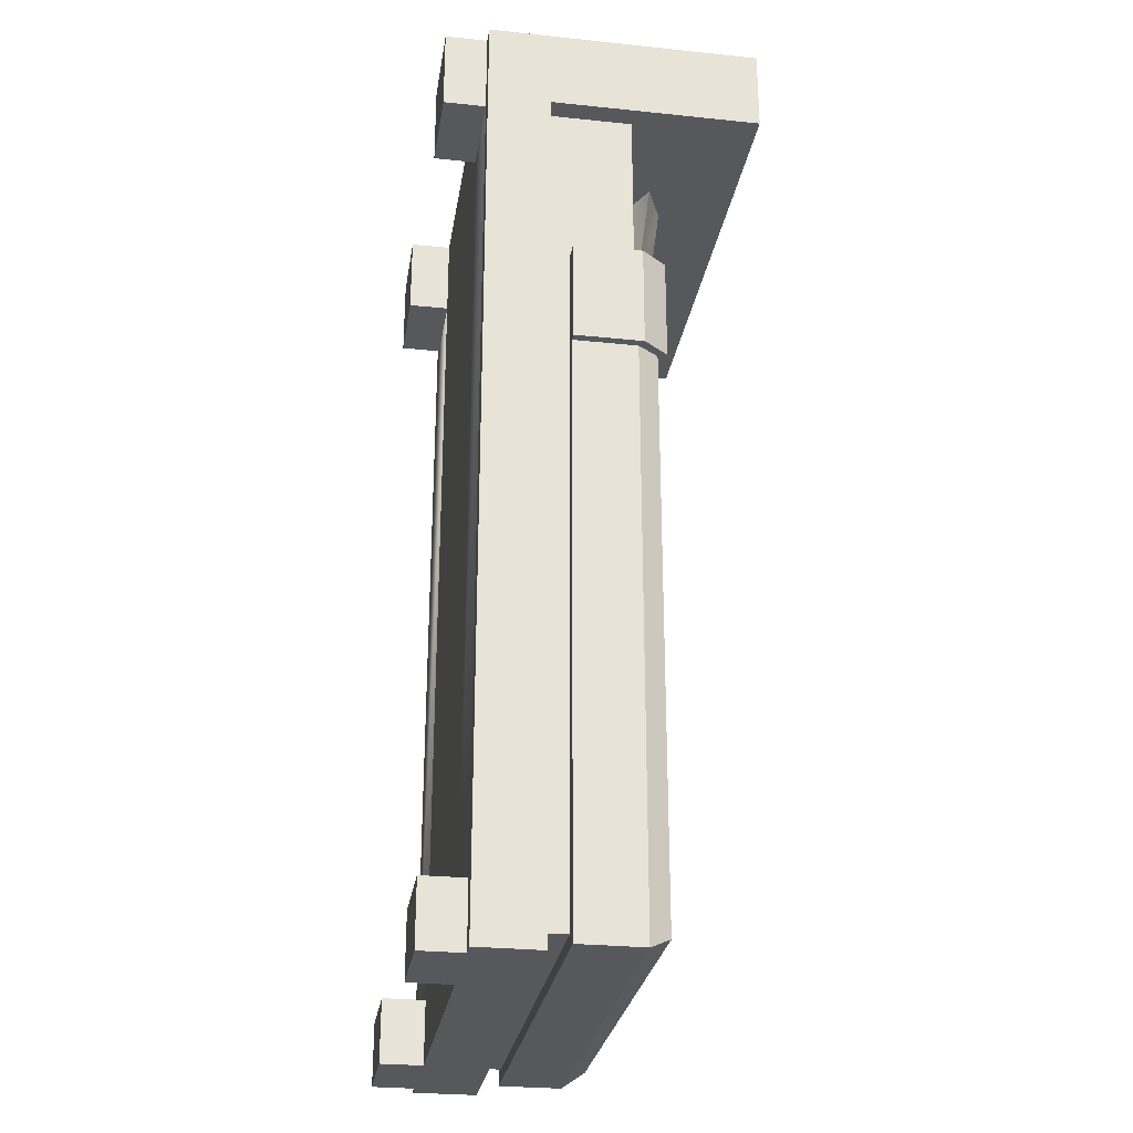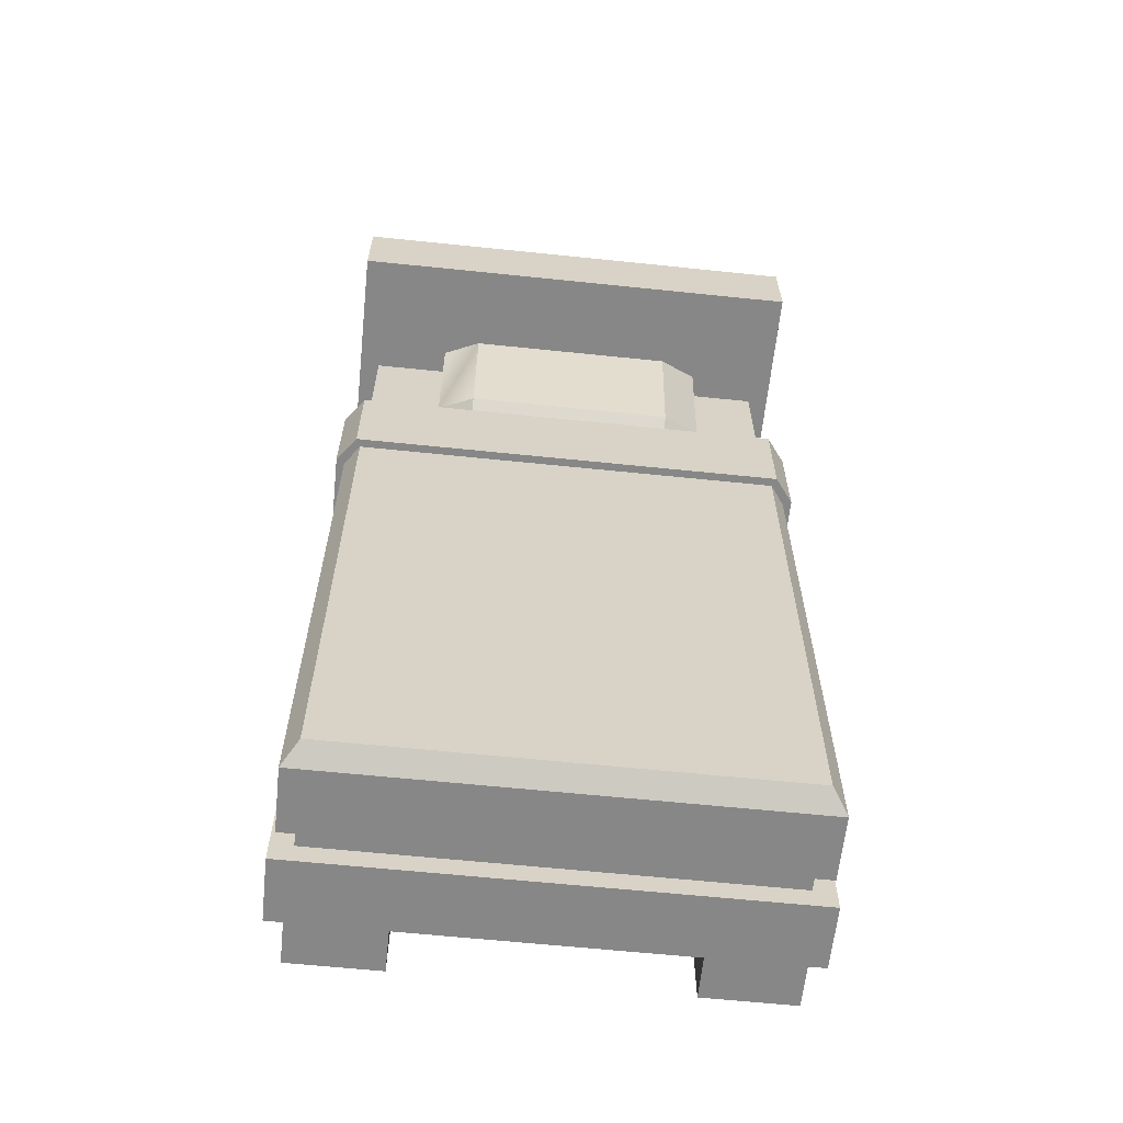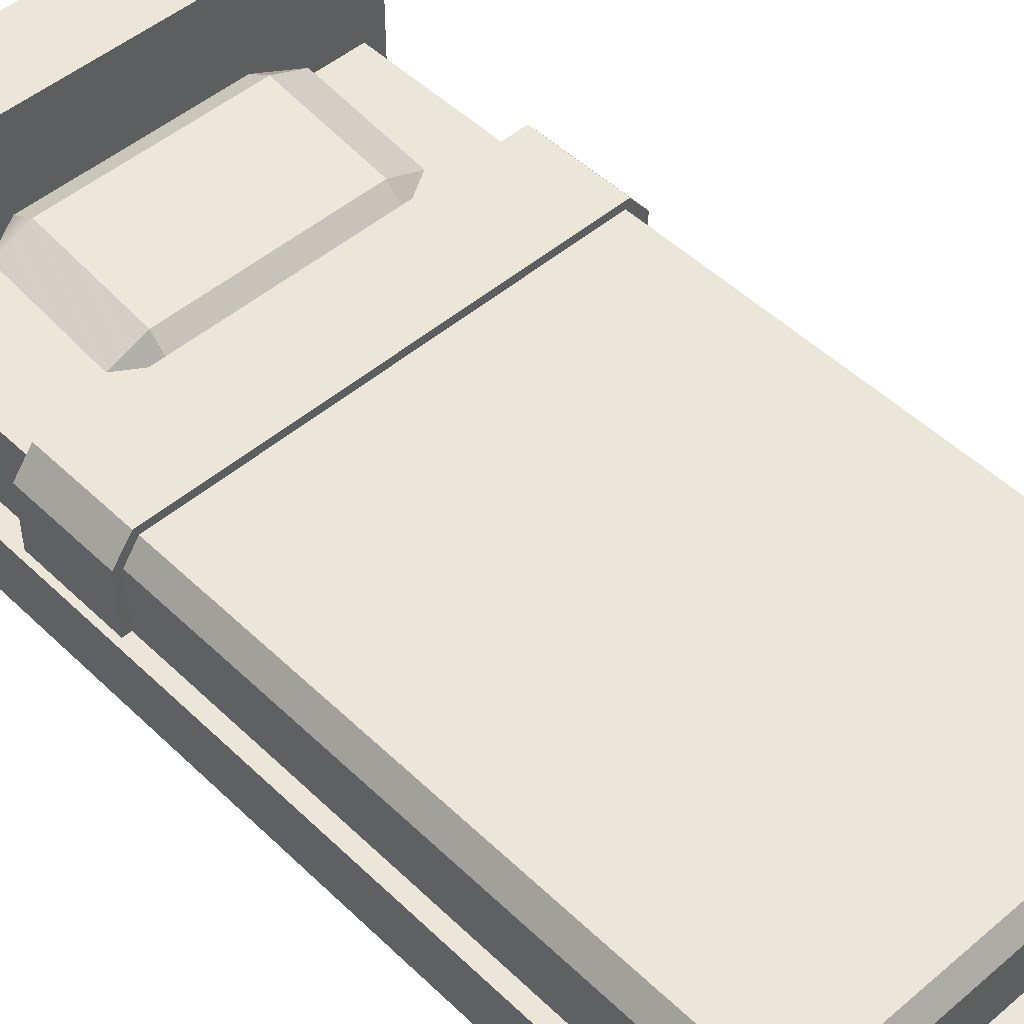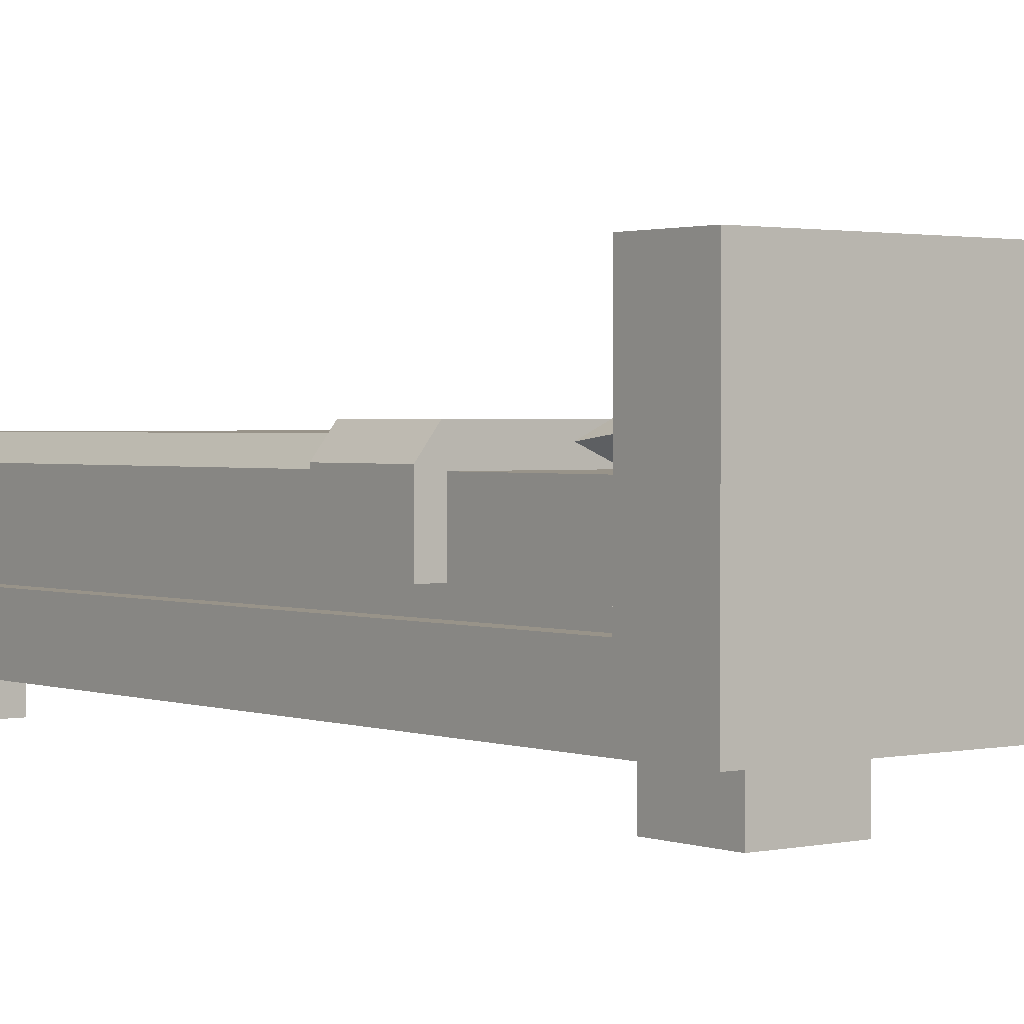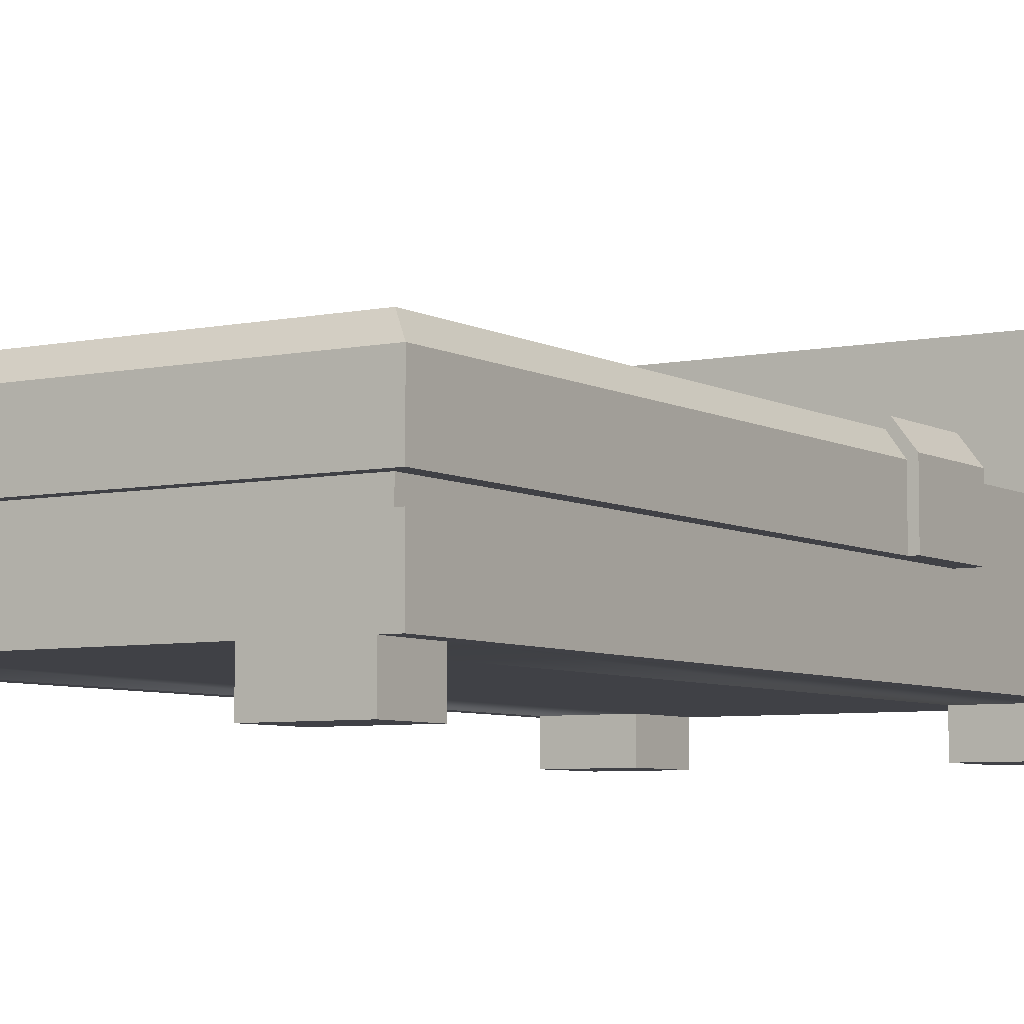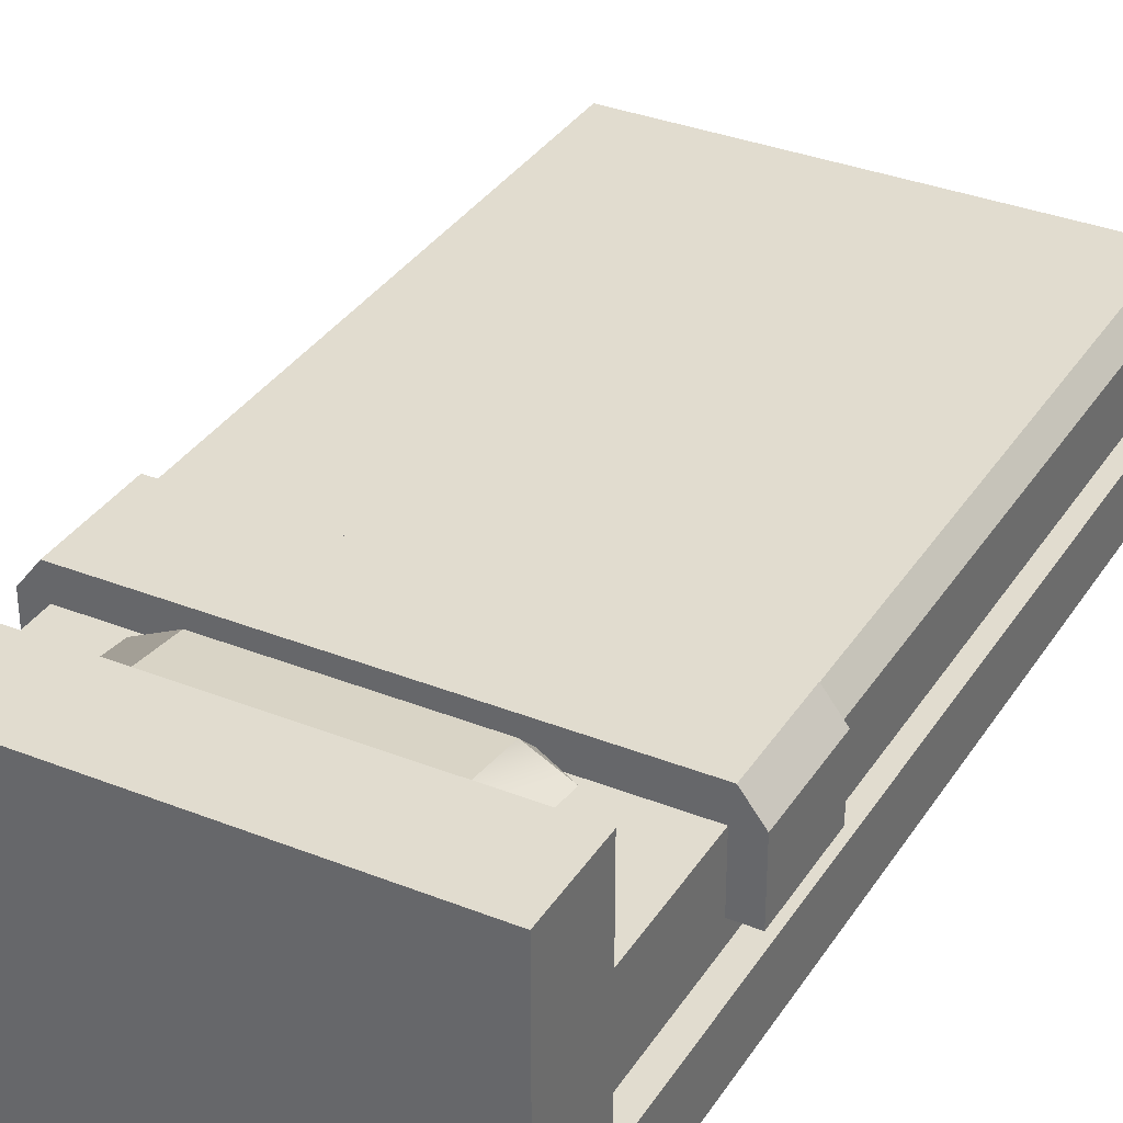
<metadata>
{"format":"obj","ext":"obj","renderer":"f3d","projection":"perspective","resolution":1024,"background":"white","views":[{"elev":-27.7,"azim":81.0,"up":"+Z"},{"elev":-62.5,"azim":174.0,"up":"+Z"},{"elev":49.1,"azim":136.7,"up":"+Y"},{"elev":1.6,"azim":-38.0,"up":"+Y"},{"elev":-6.0,"azim":-147.6,"up":"+Y"},{"elev":34.2,"azim":28.2,"up":"+Y"}]}
</metadata>
<code>
o bedSingle
v -0.928 0.225 0.025
v -0.928 0.125 0.025
v -0.928 0.125 1.025
v -0.928 0.225 1.025
v -0.413 0.125 0.025
v -0.413 0.225 1.025
v -0.413 0.125 1.025
v -0.388 0.125 1.025
v -0.388 0.125 0
v -0.953 0.125 0
v -0.953 0.125 1.025
v -0.953 0.375 1.025
v -0.388 0.375 1.025
v -0.953 0.05 0
v -0.953 0.05 1.125
v -0.953 0.375 1.125
v -0.388 0.05 0
v -0.408 0.05 0
v -0.513 0.05 0
v -0.828 0.05 0
v -0.933 0.05 0
v -0.388 0.05 1.125
v -0.408 0.05 0.075
v -0.408 0.05 1.125
v -0.408 0.05 1.025
v -0.513 0.05 0.075
v -0.513 0.05 1.025
v -0.513 0.05 1.125
v -0.828 0.05 0.075
v -0.828 0.05 1.125
v -0.828 0.05 1.025
v -0.933 0.05 0.075
v -0.933 0.05 1.025
v -0.933 0.05 1.125
v -0.388 0.375 1.125
v -0.513 0 0
v -0.408 0 0
v -0.408 -0 0.075
v -0.513 -0 0.075
v -0.828 0 0
v -0.828 -0 0.075
v -0.513 -0 1.025
v -0.513 -0 1.125
v -0.408 -0 1.025
v -0.408 -0 1.125
v -0.933 0 0
v -0.933 -0 0.075
v -0.828 -0 1.025
v -0.828 -0 1.125
v -0.933 -0 1.025
v -0.933 -0 1.125
v -0.413 0.225 0.8216
v -0.928 0.225 0.8216
v -0.413 0.225 0.025
v -0.413 0.25 0.025
v -0.395 0.225 0.009955
v -0.946 0.225 0.009955
v -0.928 0.25 0.025
v -0.928 0.15 0.6993
v -0.946 0.15 0.6993
v -0.946 0.15 0.009955
v -0.928 0.15 0.025
v -0.395 0.15 0.009955
v -0.413 0.15 0.025
v -0.395 0.15 0.6993
v -0.413 0.15 0.6993
v -0.413 0.15 0.8216
v -0.928 0.15 0.8216
v -0.395 0.225 0.6993
v -0.413 0.25 0.6993
v -0.928 0.25 0.6993
v -0.946 0.225 0.6993
v -0.408 0.26 0.8216
v -0.933 0.26 0.8216
v -0.956 0.15 0.8216
v -0.956 0.23 0.8216
v -0.385 0.15 0.8216
v -0.385 0.23 0.8216
v -0.956 0.15 0.6993
v -0.408 0.26 0.6993
v -0.933 0.26 0.6993
v -0.956 0.23 0.6993
v -0.385 0.15 0.6993
v -0.385 0.23 0.6993
v -0.7988 0.2647 0.8499
v -0.7988 0.2832 0.9967
v -0.5472 0.2832 0.9967
v -0.5472 0.2647 0.8499
v -0.5472 0.2435 1.002
v -0.7988 0.2435 1.002
v -0.7988 0.225 0.8549
v -0.5472 0.225 0.8549
v -0.5472 0.2666 1.025
v -0.7988 0.2666 1.025
v -0.503 0.2448 0.8524
v -0.503 0.2634 0.9992
v -0.7988 0.2416 0.8266
v -0.5472 0.2416 0.8266
v -0.843 0.2634 0.9992
v -0.843 0.2448 0.8524
f 1 2 3
f 3 4 1
f 5 54 6
f 6 7 5
f 6 54 1
f 1 4 6
f 54 5 2
f 2 1 54
f 52 73 74
f 74 53 52
f 74 68 53
f 74 75 68
f 74 76 75
f 73 52 67
f 73 67 77
f 77 78 73
f 60 75 79
f 75 60 59
f 59 68 75
f 74 73 80
f 80 81 74
f 81 82 76
f 76 74 81
f 82 79 75
f 75 76 82
f 77 83 84
f 84 78 77
f 78 84 80
f 80 73 78
f 84 83 65
f 65 69 84
f 69 80 84
f 69 70 80
f 70 81 80
f 70 71 81
f 71 72 81
f 72 82 81
f 72 60 82
f 60 79 82
f 77 67 66
f 66 65 77
f 65 83 77
f 85 86 87
f 87 88 85
f 89 91 90
f 91 89 92
f 93 94 90
f 90 89 93
f 86 94 93
f 93 87 86
f 95 89 96
f 89 95 92
f 97 88 85
f 88 97 98
f 99 86 85
f 85 100 99
f 91 90 99
f 99 100 91
f 87 95 96
f 95 87 88
f 92 97 91
f 97 92 98
f 89 96 87
f 87 90 89
f 87 86 90
f 86 99 90
f 91 90 94
f 94 97 91
f 94 86 97
f 86 85 97
f 88 92 95
f 92 88 91
f 91 88 85
f 91 85 100
f 93 92 89
f 92 93 98
f 98 93 87
f 98 87 88
f 96 93 89
f 93 87 96
f 94 86 99
f 90 94 99
f 100 85 97
f 91 97 100
f 93 99 94
f 99 93 96
f 99 96 95
f 99 95 100
f 100 95 97
f 97 95 98
f 88 95 98
f 95 92 98
f 5 8 9
f 9 10 5
f 10 2 5
f 10 3 2
f 10 11 3
f 8 5 7
f 4 3 11
f 11 12 4
f 12 13 4
f 6 4 13
f 7 6 13
f 13 8 7
f 10 14 15
f 15 11 10
f 15 12 11
f 15 16 12
f 9 17 18
f 18 19 9
f 19 20 9
f 20 21 9
f 21 14 9
f 14 10 9
f 18 17 22
f 22 23 18
f 22 24 23
f 24 25 23
f 26 23 25
f 25 27 26
f 26 27 20
f 20 19 26
f 27 28 20
f 28 29 20
f 28 30 29
f 30 31 29
f 32 29 31
f 31 33 32
f 32 33 14
f 14 21 32
f 33 34 14
f 34 15 14
f 8 13 35
f 8 35 22
f 8 22 17
f 17 9 8
f 35 13 12
f 12 16 35
f 24 22 35
f 35 28 24
f 35 30 28
f 35 34 30
f 35 15 34
f 35 16 15
f 36 37 38
f 38 39 36
f 19 36 39
f 39 26 19
f 40 20 29
f 29 41 40
f 27 42 43
f 43 28 27
f 44 25 24
f 24 45 44
f 18 37 36
f 36 19 18
f 46 40 41
f 41 47 46
f 43 45 24
f 24 28 43
f 48 31 30
f 30 49 48
f 47 41 29
f 29 32 47
f 31 48 50
f 50 33 31
f 21 46 47
f 47 32 21
f 20 40 46
f 46 21 20
f 42 44 45
f 45 43 42
f 51 49 30
f 30 34 51
f 37 18 23
f 23 38 37
f 25 44 42
f 42 27 25
f 50 48 49
f 49 51 50
f 33 50 51
f 51 34 33
f 39 38 23
f 23 26 39
f 52 53 1
f 1 54 52
f 55 56 57
f 57 58 55
f 59 60 61
f 61 62 59
f 61 63 62
f 64 62 63
f 64 63 65
f 65 66 64
f 66 67 52
f 66 52 54
f 54 64 66
f 64 54 1
f 1 62 64
f 56 63 61
f 61 57 56
f 59 62 1
f 1 68 59
f 1 53 68
f 65 63 56
f 56 69 65
f 69 56 55
f 55 70 69
f 71 70 55
f 55 58 71
f 58 57 72
f 72 71 58
f 57 61 60
f 60 72 57

</code>
